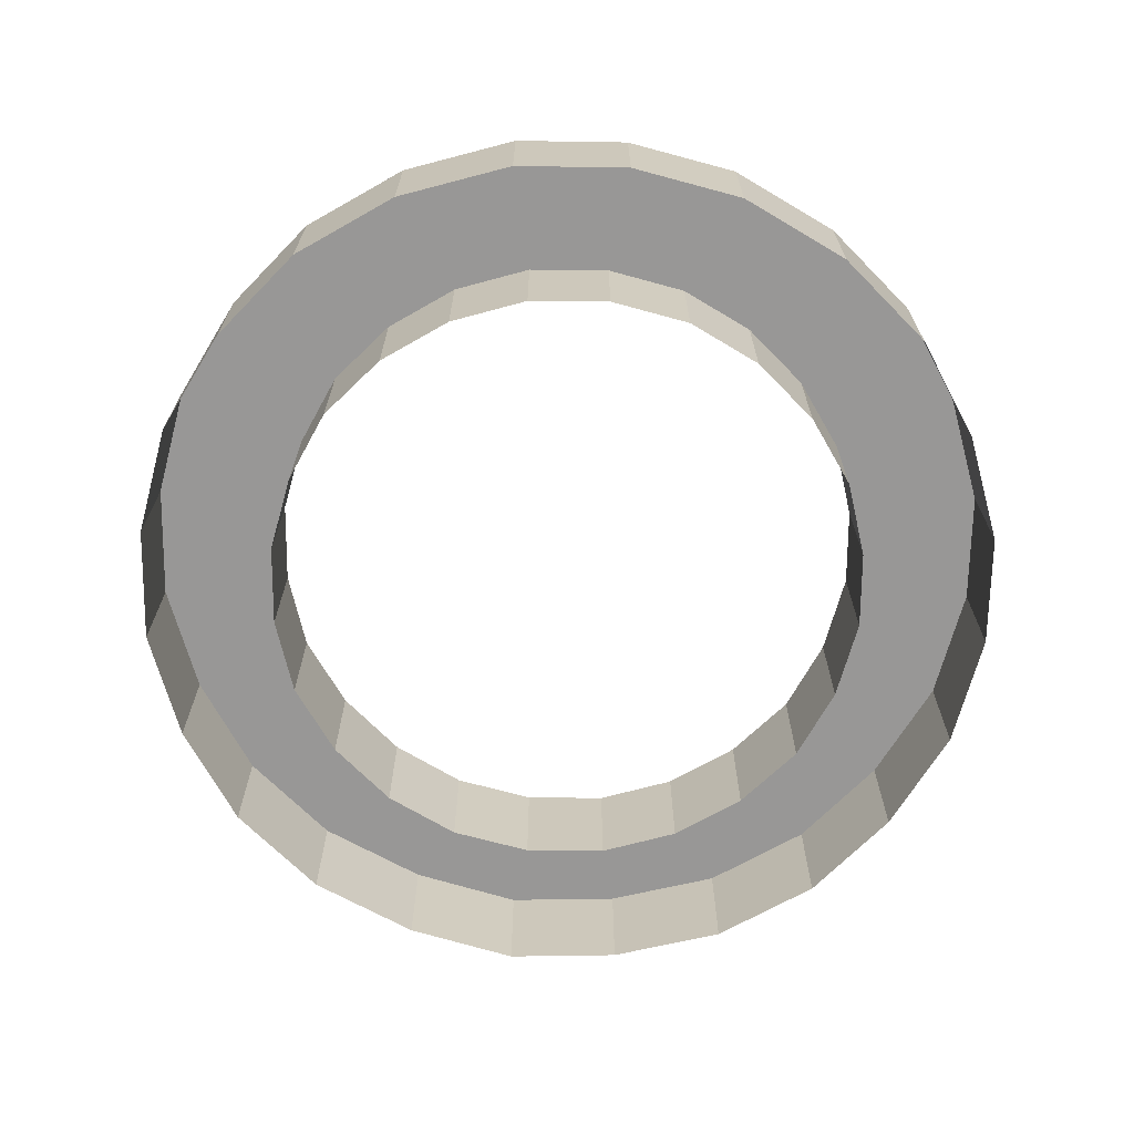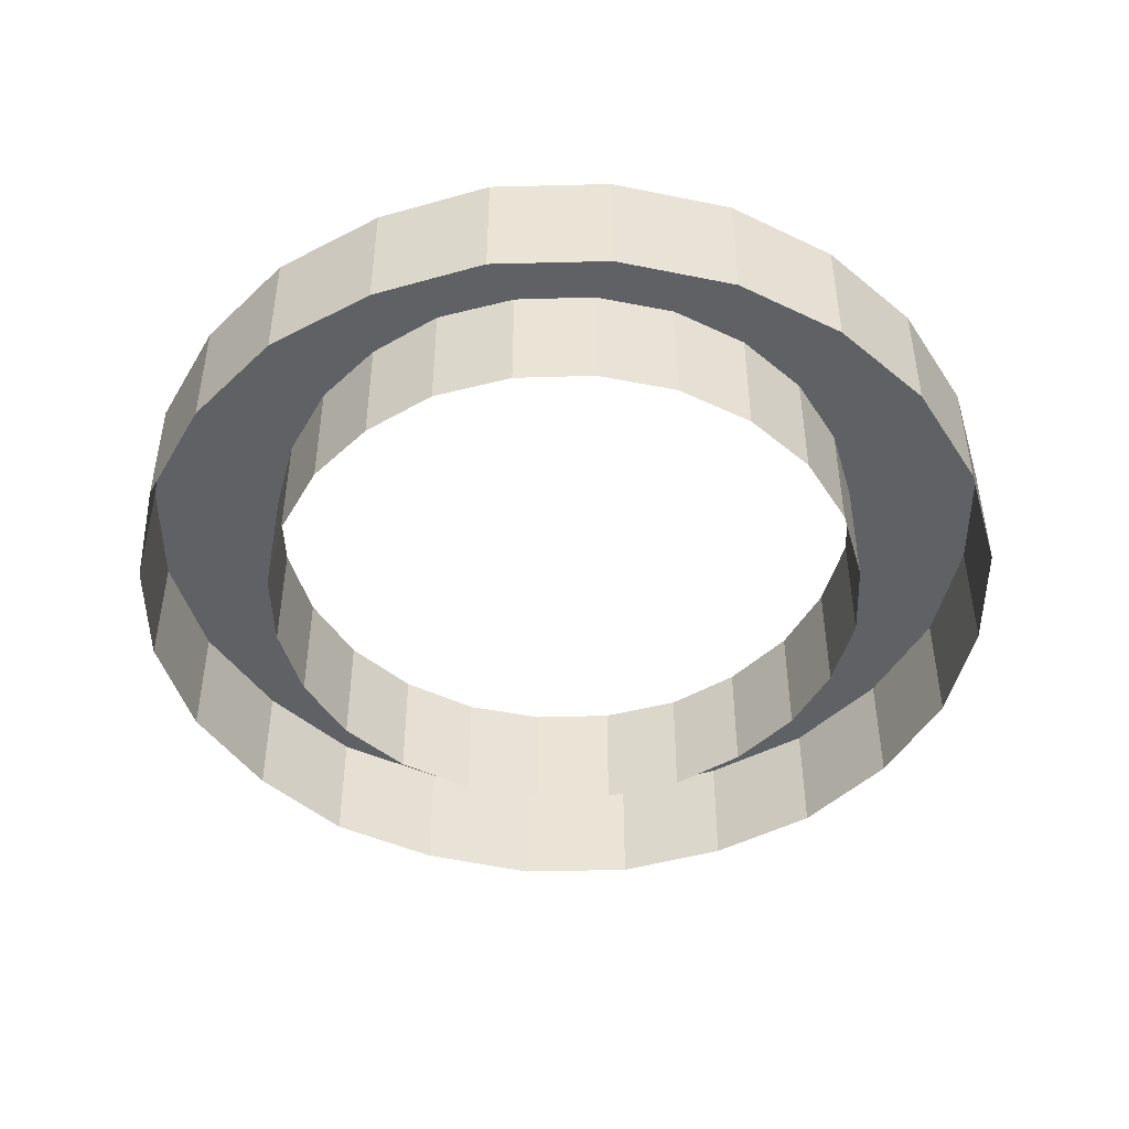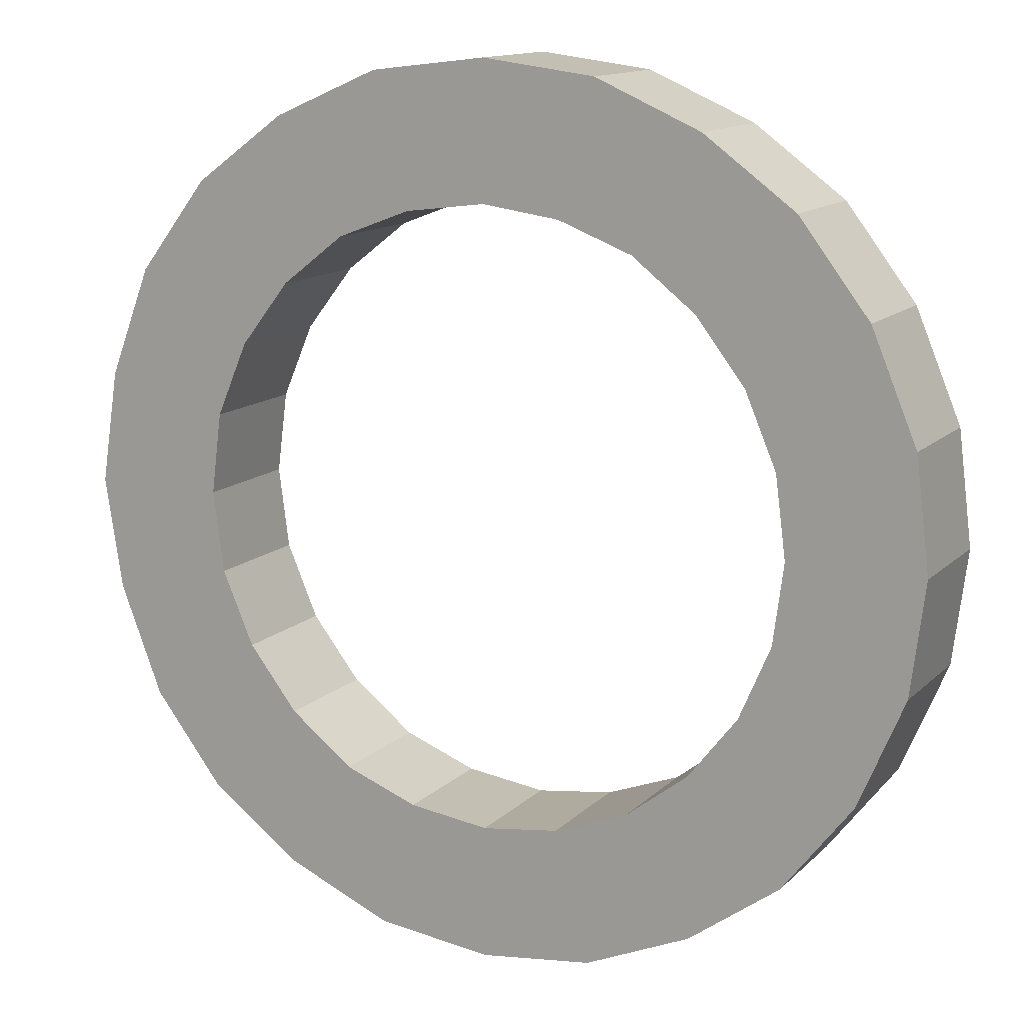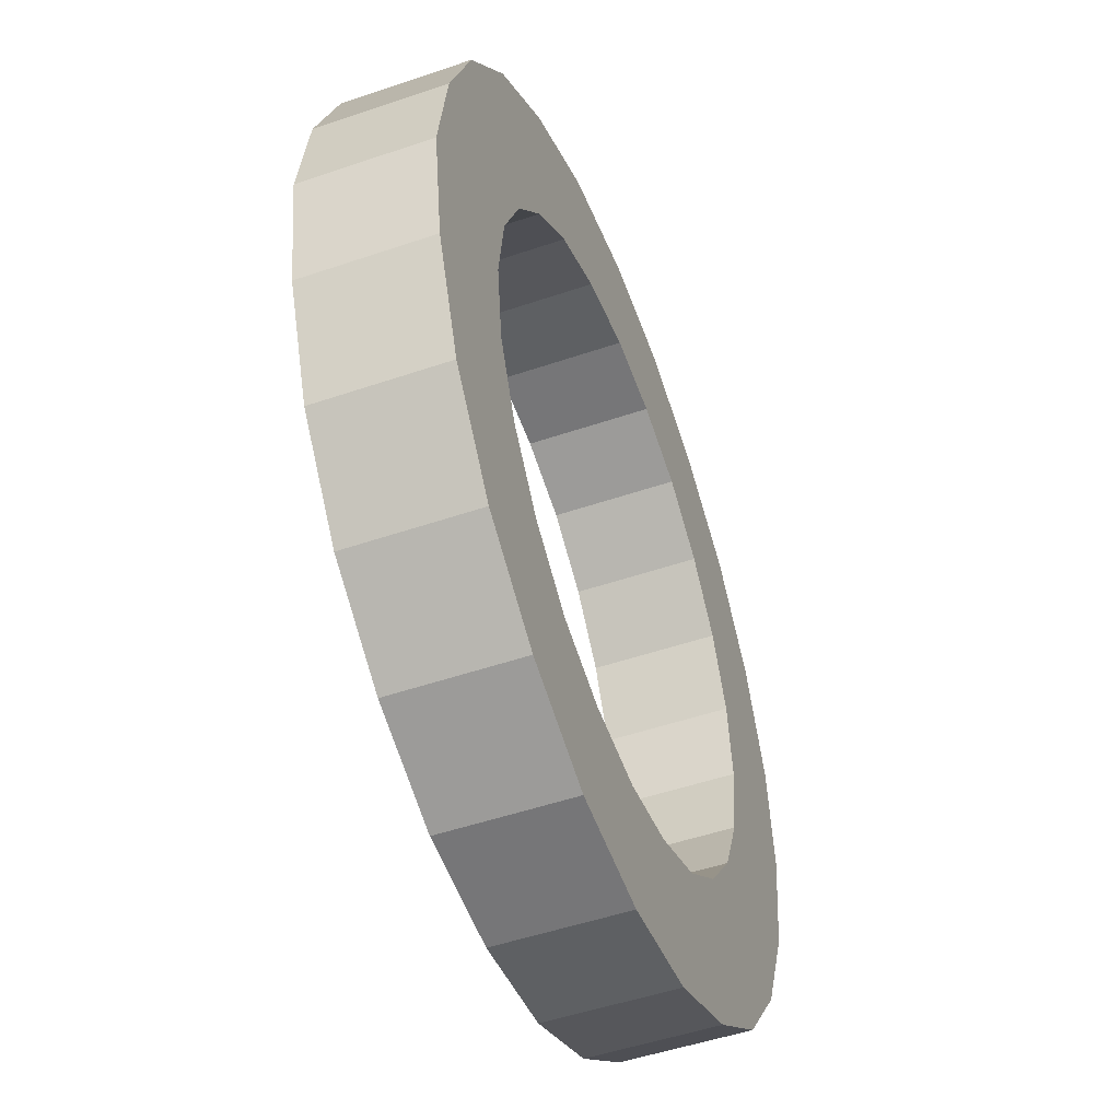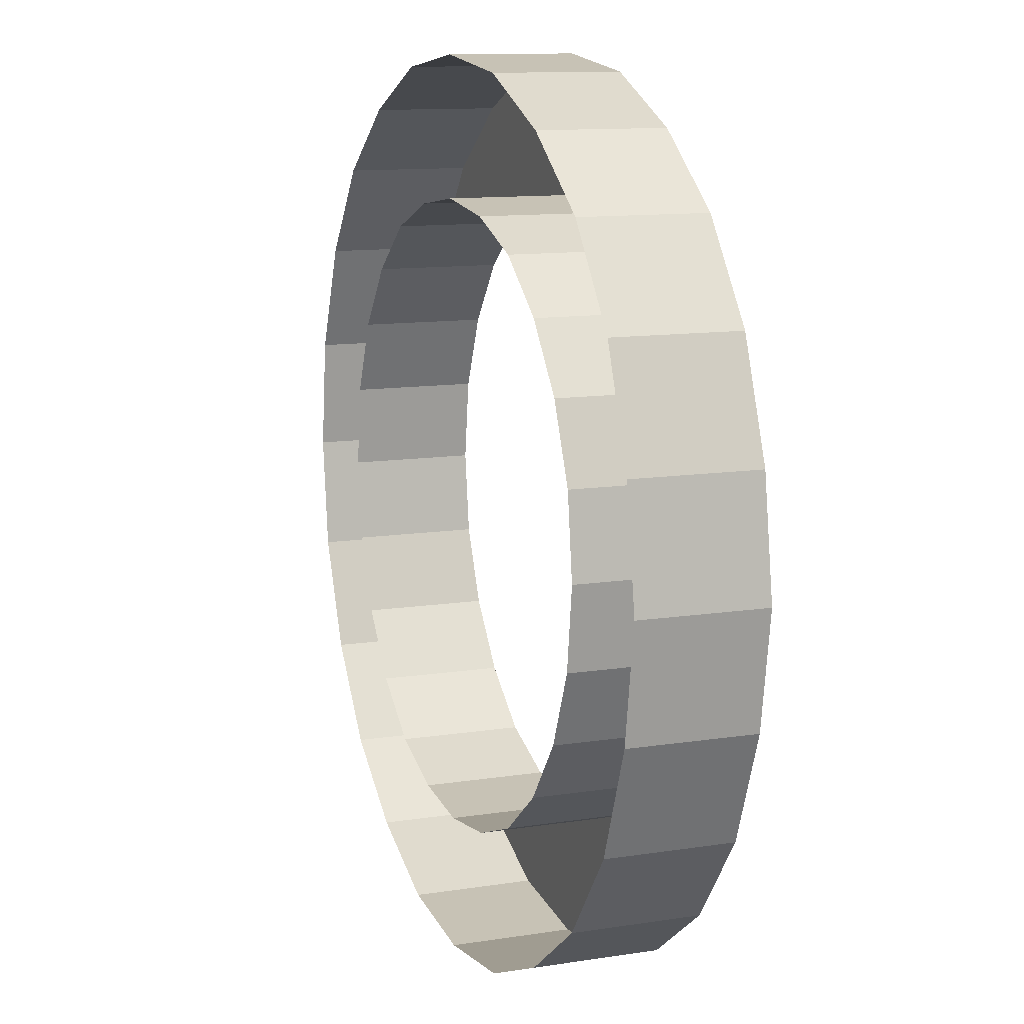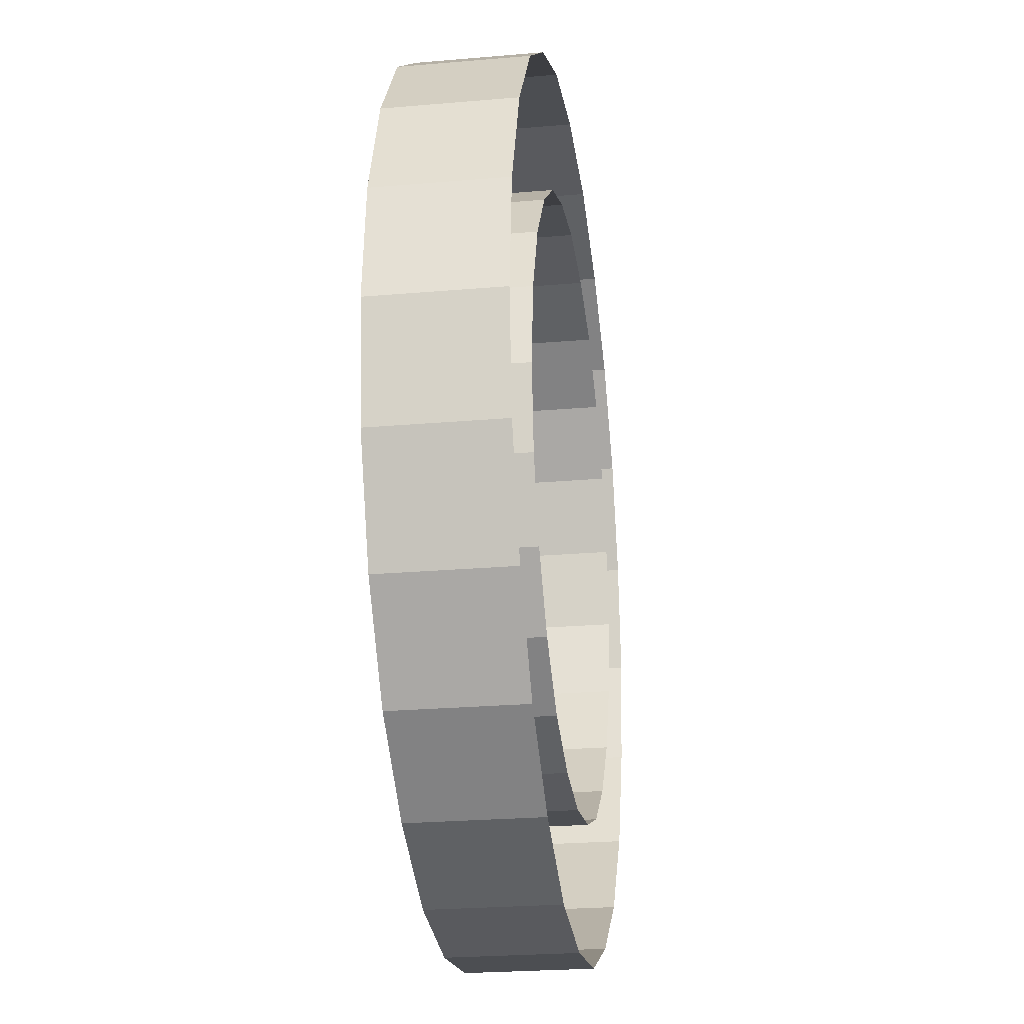
<metadata>
{"format":"obj","ext":"obj","renderer":"f3d","projection":"perspective","resolution":1024,"background":"white","views":[{"elev":-68.3,"azim":-98.0,"up":"+Y"},{"elev":-46.4,"azim":-125.9,"up":"+Y"},{"elev":13.3,"azim":-152.7,"up":"+Z"},{"elev":-50.1,"azim":110.6,"up":"+Z"},{"elev":11.6,"azim":69.3,"up":"+Z"},{"elev":-24.3,"azim":-81.8,"up":"+Z"}]}
</metadata>
<code>
v 0.539 0.446 -0.032
v 0.539 0.411 -0.032
v 0.552 0.411 -0.063
v 0.552 0.446 -0.063
v 0.572 0.411 -0.089
v 0.572 0.446 -0.089
v 0.598 0.411 -0.108
v 0.598 0.446 -0.108
v 0.628 0.411 -0.121
v 0.628 0.446 -0.121
v 0.66 0.411 -0.125
v 0.66 0.446 -0.125
v 0.693 0.411 -0.121
v 0.693 0.446 -0.121
v 0.723 0.411 -0.108
v 0.723 0.446 -0.108
v 0.749 0.411 -0.089
v 0.749 0.446 -0.089
v 0.769 0.411 -0.063
v 0.769 0.446 -0.063
v 0.781 0.411 -0.032
v 0.781 0.446 -0.032
v 0.786 0.411 0
v 0.786 0.446 0
v 0.781 0.411 0.032
v 0.781 0.446 0.032
v 0.769 0.411 0.063
v 0.769 0.446 0.063
v 0.749 0.411 0.089
v 0.749 0.446 0.089
v 0.723 0.411 0.108
v 0.723 0.446 0.108
v 0.693 0.411 0.121
v 0.693 0.446 0.121
v 0.66 0.411 0.125
v 0.66 0.446 0.125
v 0.628 0.411 0.121
v 0.628 0.446 0.121
v 0.628 0.446 0.121
v 0.628 0.411 0.121
v 0.598 0.411 0.108
v 0.598 0.446 0.108
v 0.572 0.411 0.089
v 0.572 0.446 0.089
v 0.552 0.411 0.063
v 0.552 0.446 0.063
v 0.539 0.411 0.032
v 0.539 0.446 0.032
v 0.539 0.411 0.032
v 0.535 0.411 0
v 0.535 0.446 0
v 0.539 0.411 -0.032
v 0.539 0.446 -0.032
v 0.599 0.446 0.062
v 0.599 0.411 0.062
v 0.617 0.446 0.076
v 0.617 0.411 0.076
v 0.585 0.411 0.044
v 0.638 0.446 0.084
v 0.585 0.446 0.044
v 0.638 0.411 0.084
v 0.576 0.411 0.023
v 0.66 0.446 0.087
v 0.576 0.446 0.023
v 0.66 0.411 0.087
v 0.573 0.411 0
v 0.683 0.446 0.084
v 0.573 0.446 0
v 0.683 0.411 0.084
v 0.576 0.411 -0.023
v 0.704 0.446 0.076
v 0.576 0.446 -0.023
v 0.704 0.411 0.076
v 0.585 0.411 -0.044
v 0.722 0.446 0.062
v 0.585 0.446 -0.044
v 0.722 0.411 0.062
v 0.599 0.411 -0.062
v 0.736 0.446 0.044
v 0.599 0.446 -0.062
v 0.736 0.411 0.044
v 0.617 0.411 -0.076
v 0.745 0.446 0.023
v 0.617 0.446 -0.076
v 0.745 0.411 0.023
v 0.638 0.411 -0.084
v 0.748 0.446 0
v 0.638 0.446 -0.084
v 0.748 0.411 0
v 0.66 0.411 -0.087
v 0.745 0.446 -0.023
v 0.66 0.446 -0.087
v 0.745 0.411 -0.023
v 0.683 0.411 -0.084
v 0.736 0.446 -0.044
v 0.683 0.446 -0.084
v 0.736 0.411 -0.044
v 0.704 0.411 -0.076
v 0.722 0.446 -0.062
v 0.704 0.446 -0.076
v 0.722 0.411 -0.062
v 0.628 0.446 0.121
v 0.598 0.446 0.108
v 0.617 0.446 0.076
v 0.638 0.446 0.084
v 0.599 0.446 0.062
v 0.66 0.446 0.125
v 0.572 0.446 0.089
v 0.66 0.446 0.087
v 0.585 0.446 0.044
v 0.693 0.446 0.121
v 0.552 0.446 0.063
v 0.683 0.446 0.084
v 0.576 0.446 0.023
v 0.723 0.446 0.108
v 0.539 0.446 0.032
v 0.704 0.446 0.076
v 0.573 0.446 0
v 0.749 0.446 0.089
v 0.535 0.446 0
v 0.722 0.446 0.062
v 0.576 0.446 -0.023
v 0.769 0.446 0.063
v 0.539 0.446 -0.032
v 0.736 0.446 0.044
v 0.585 0.446 -0.044
v 0.781 0.446 0.032
v 0.552 0.446 -0.063
v 0.745 0.446 0.023
v 0.599 0.446 -0.062
v 0.786 0.446 0
v 0.572 0.446 -0.089
v 0.748 0.446 0
v 0.617 0.446 -0.076
v 0.781 0.446 -0.032
v 0.598 0.446 -0.108
v 0.745 0.446 -0.023
v 0.638 0.446 -0.084
v 0.769 0.446 -0.063
v 0.628 0.446 -0.121
v 0.736 0.446 -0.044
v 0.66 0.446 -0.087
v 0.749 0.446 -0.089
v 0.66 0.446 -0.125
v 0.722 0.446 -0.062
v 0.683 0.446 -0.084
v 0.723 0.446 -0.108
v 0.693 0.446 -0.121
v 0.704 0.446 -0.076
f 1 3 2
f 4 3 1
f 4 5 3
f 6 5 4
f 6 7 5
f 8 7 6
f 8 9 7
f 10 9 8
f 10 11 9
f 12 11 10
f 12 13 11
f 14 13 12
f 14 15 13
f 16 15 14
f 16 17 15
f 18 17 16
f 18 19 17
f 20 19 18
f 20 21 19
f 22 21 20
f 22 23 21
f 24 23 22
f 24 25 23
f 26 25 24
f 26 27 25
f 28 27 26
f 28 29 27
f 30 29 28
f 30 31 29
f 32 31 30
f 32 33 31
f 34 33 32
f 34 35 33
f 36 35 34
f 36 37 35
f 38 37 36
f 39 41 40
f 42 41 39
f 42 43 41
f 44 43 42
f 44 45 43
f 46 45 44
f 46 47 45
f 48 47 46
f 48 50 49
f 51 50 48
f 51 52 50
f 53 52 51
f 54 56 55
f 55 56 57
f 58 54 55
f 56 59 57
f 60 54 58
f 57 59 61
f 62 60 58
f 59 63 61
f 64 60 62
f 61 63 65
f 66 64 62
f 63 67 65
f 68 64 66
f 65 67 69
f 70 68 66
f 67 71 69
f 72 68 70
f 69 71 73
f 74 72 70
f 71 75 73
f 76 72 74
f 73 75 77
f 78 76 74
f 75 79 77
f 80 76 78
f 77 79 81
f 82 80 78
f 79 83 81
f 84 80 82
f 81 83 85
f 86 84 82
f 83 87 85
f 88 84 86
f 85 87 89
f 90 88 86
f 87 91 89
f 92 88 90
f 89 91 93
f 94 92 90
f 91 95 93
f 96 92 94
f 93 95 97
f 98 96 94
f 95 99 97
f 100 96 98
f 97 99 101
f 101 100 98
f 99 100 101
f 102 104 103
f 105 104 102
f 104 106 103
f 107 105 102
f 103 106 108
f 109 105 107
f 106 110 108
f 111 109 107
f 108 110 112
f 113 109 111
f 110 114 112
f 115 113 111
f 112 114 116
f 117 113 115
f 114 118 116
f 119 117 115
f 116 118 120
f 121 117 119
f 118 122 120
f 123 121 119
f 120 122 124
f 125 121 123
f 122 126 124
f 127 125 123
f 124 126 128
f 129 125 127
f 126 130 128
f 131 129 127
f 128 130 132
f 133 129 131
f 130 134 132
f 135 133 131
f 132 134 136
f 137 133 135
f 134 138 136
f 139 137 135
f 136 138 140
f 141 137 139
f 138 142 140
f 143 141 139
f 140 142 144
f 145 141 143
f 142 146 144
f 147 145 143
f 144 146 148
f 149 145 147
f 146 149 148
f 148 149 147

</code>
